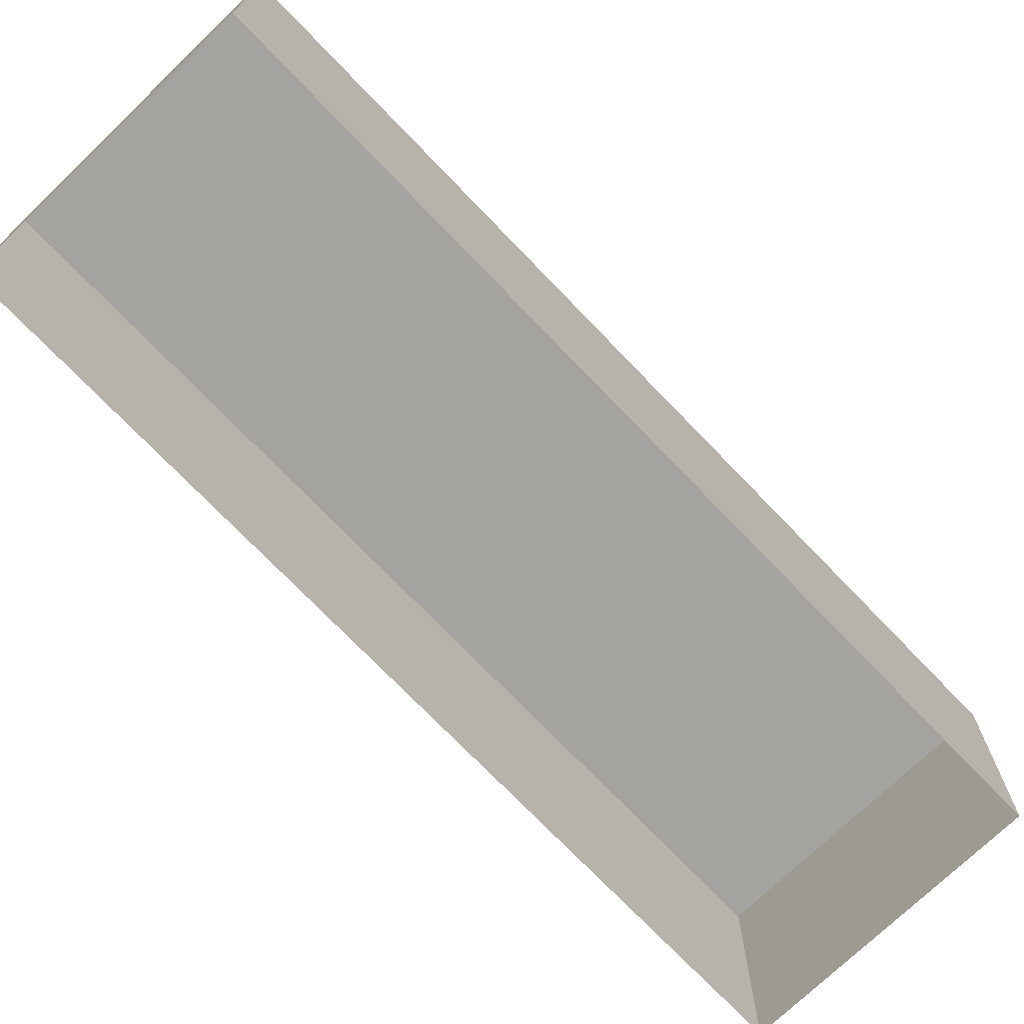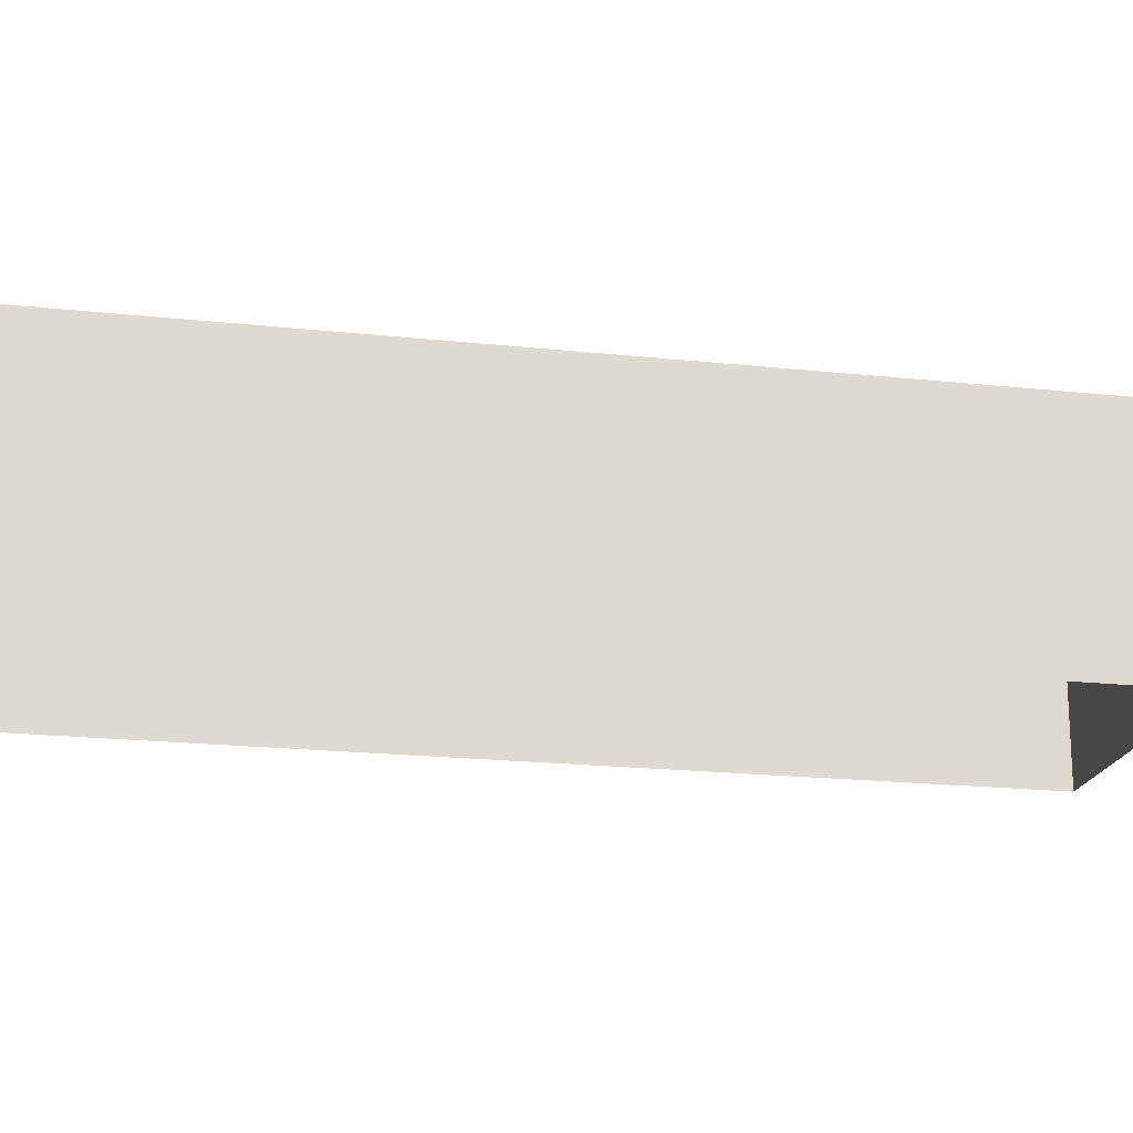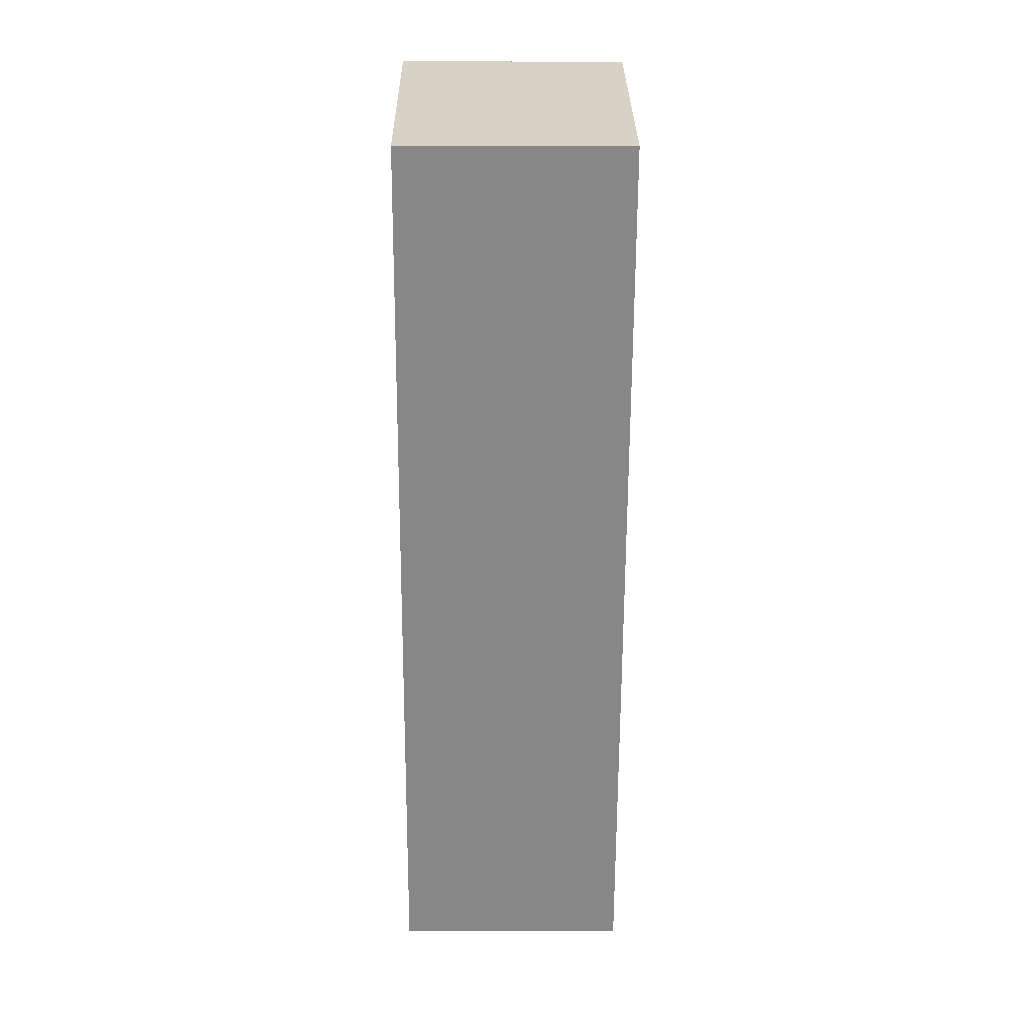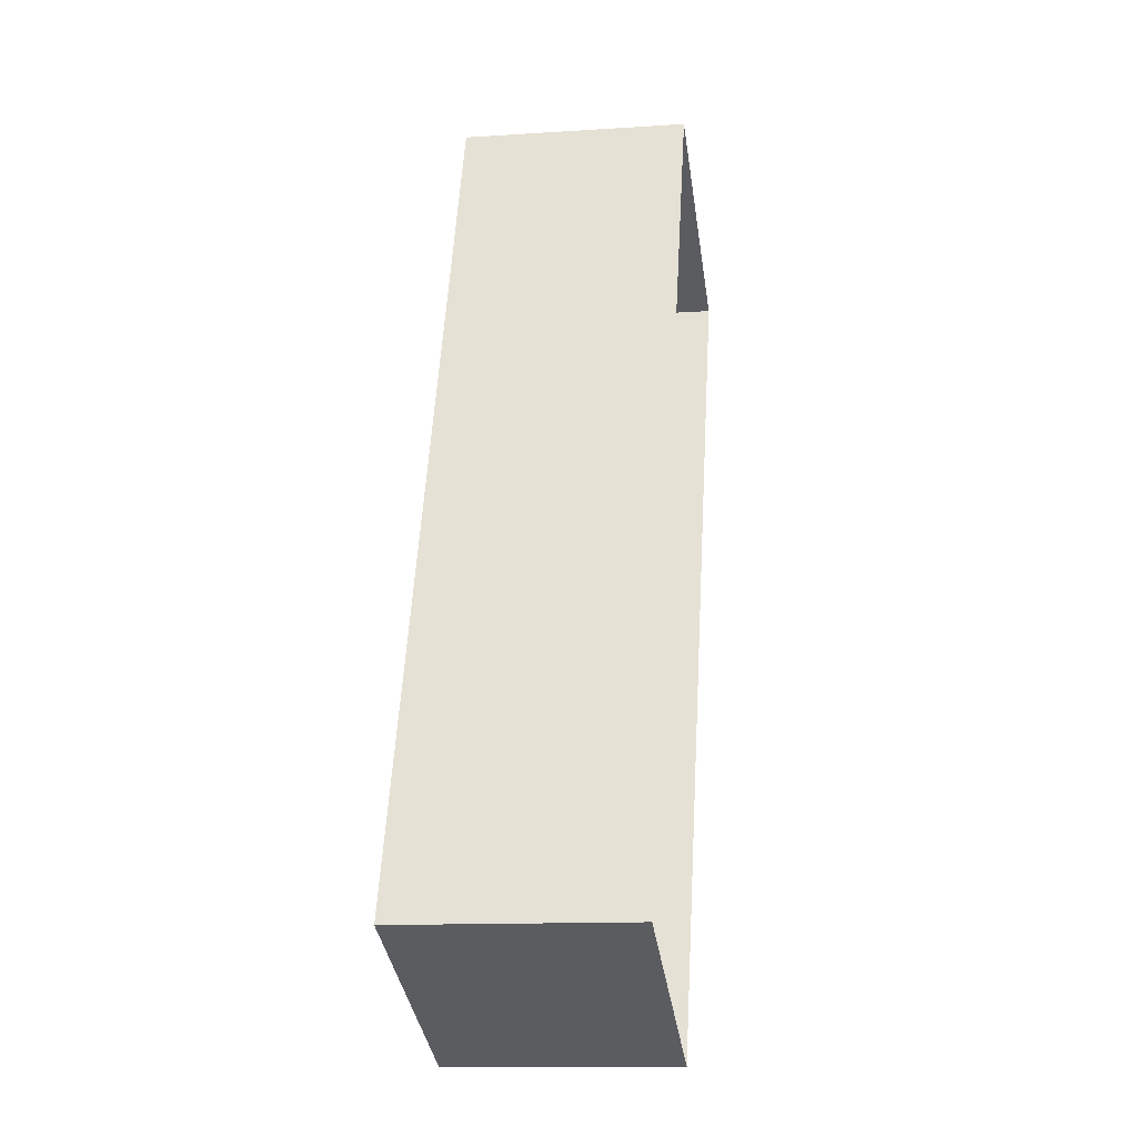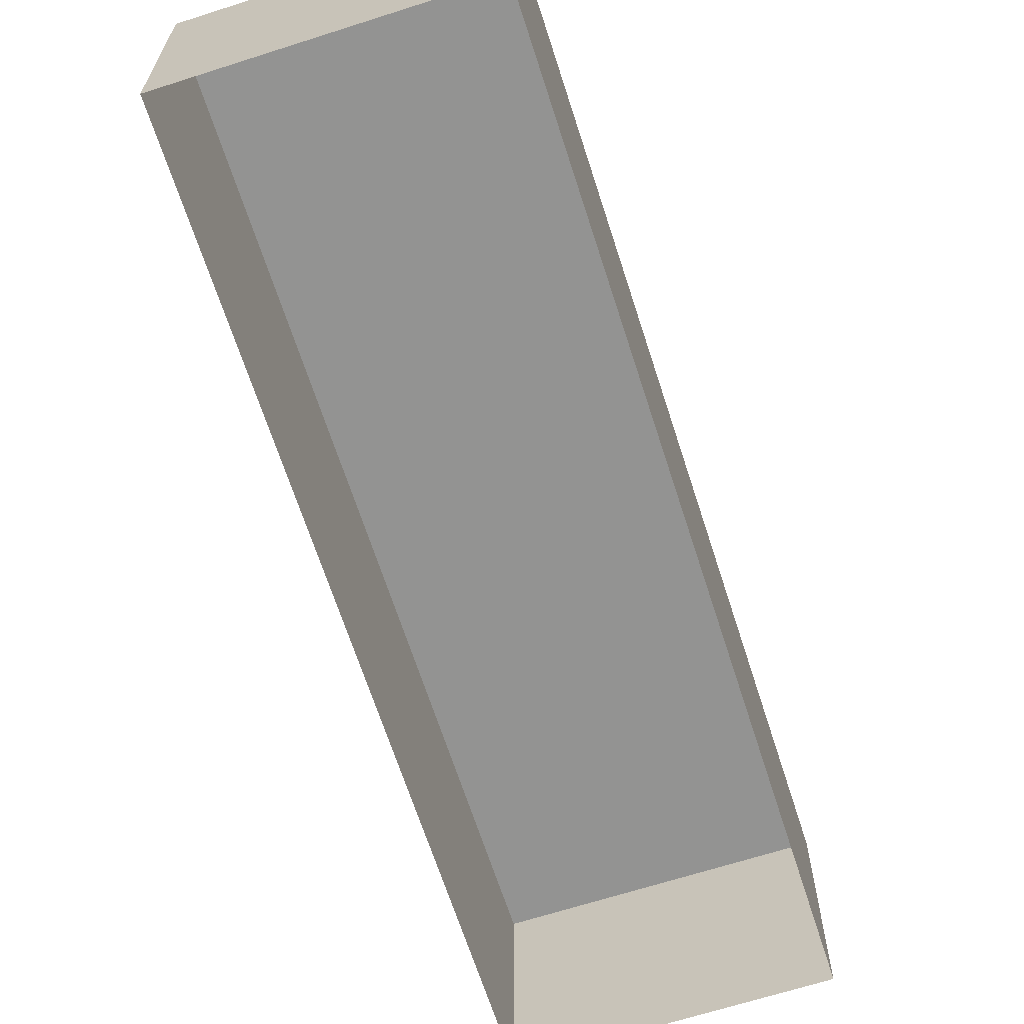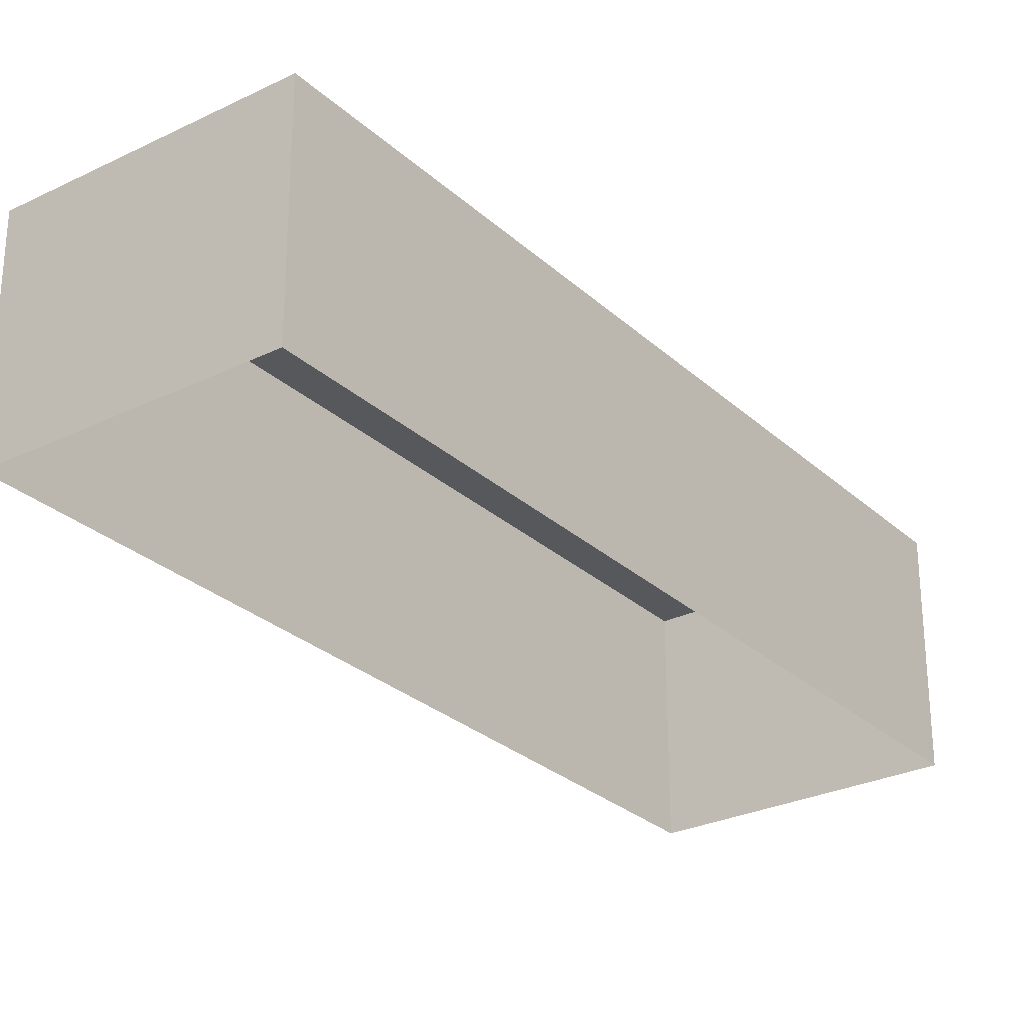
<metadata>
{"format":"obj","ext":"obj","renderer":"f3d","projection":"perspective","resolution":1024,"background":"white","views":[{"elev":-73.1,"azim":66.6,"up":"+Z"},{"elev":-19.5,"azim":-78.6,"up":"+Z"},{"elev":4.7,"azim":-90.5,"up":"+Y"},{"elev":-12.6,"azim":98.6,"up":"+Y"},{"elev":-66.6,"azim":-139.4,"up":"+Z"},{"elev":-28.0,"azim":59.3,"up":"+Z"}]}
</metadata>
<code>
v 9735 -1.11e+04 18.84
v 9736 -1.111e+04 18.83
v 9733 -1.11e+04 18.84
v 9738 -1.111e+04 18.83
v 9736 -1.111e+04 20.94
v 9735 -1.11e+04 20.95
v 9733 -1.11e+04 20.95
v 9738 -1.111e+04 20.94
f 1 2 3
f 1 4 2
f 5 6 7
f 5 8 6
f 6 1 3
f 7 6 3
f 8 4 1
f 6 8 1
f 8 2 4
f 8 5 2
f 5 3 2
f 5 7 3

</code>
